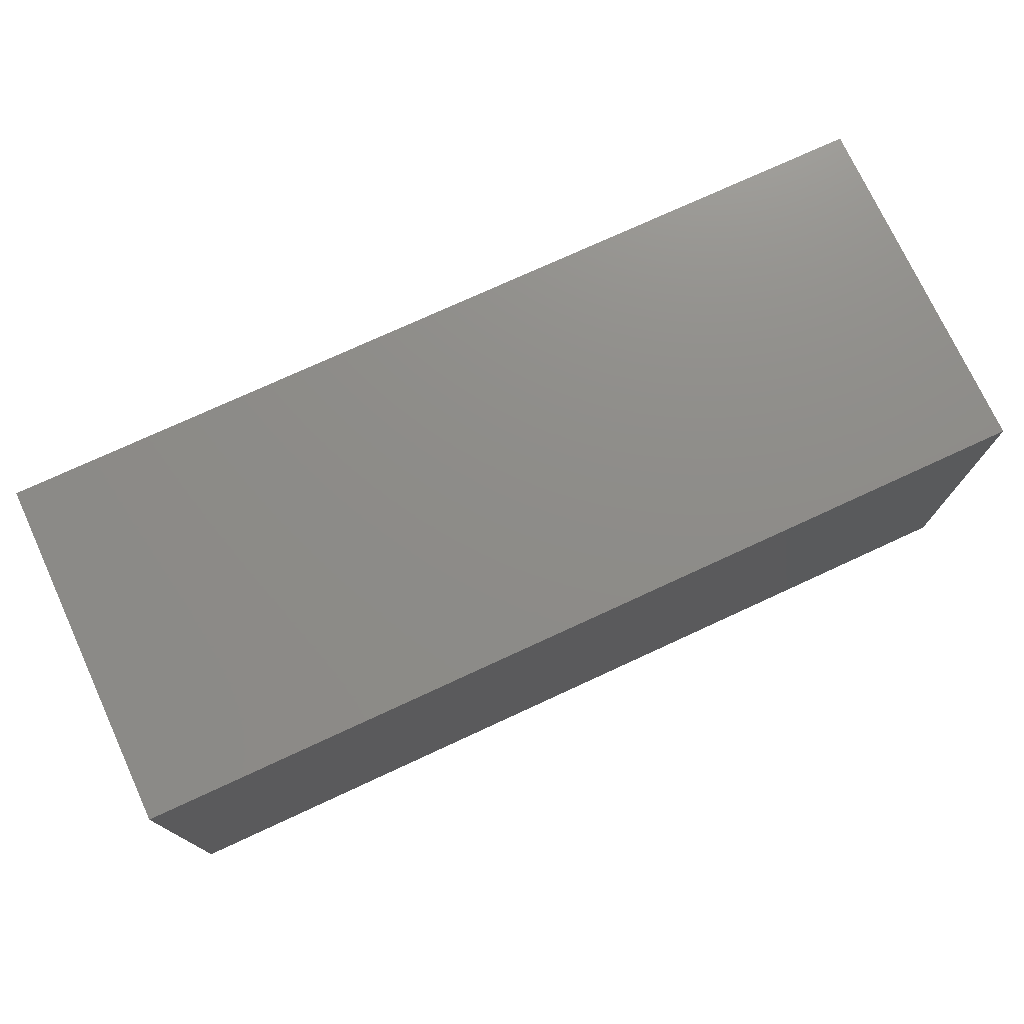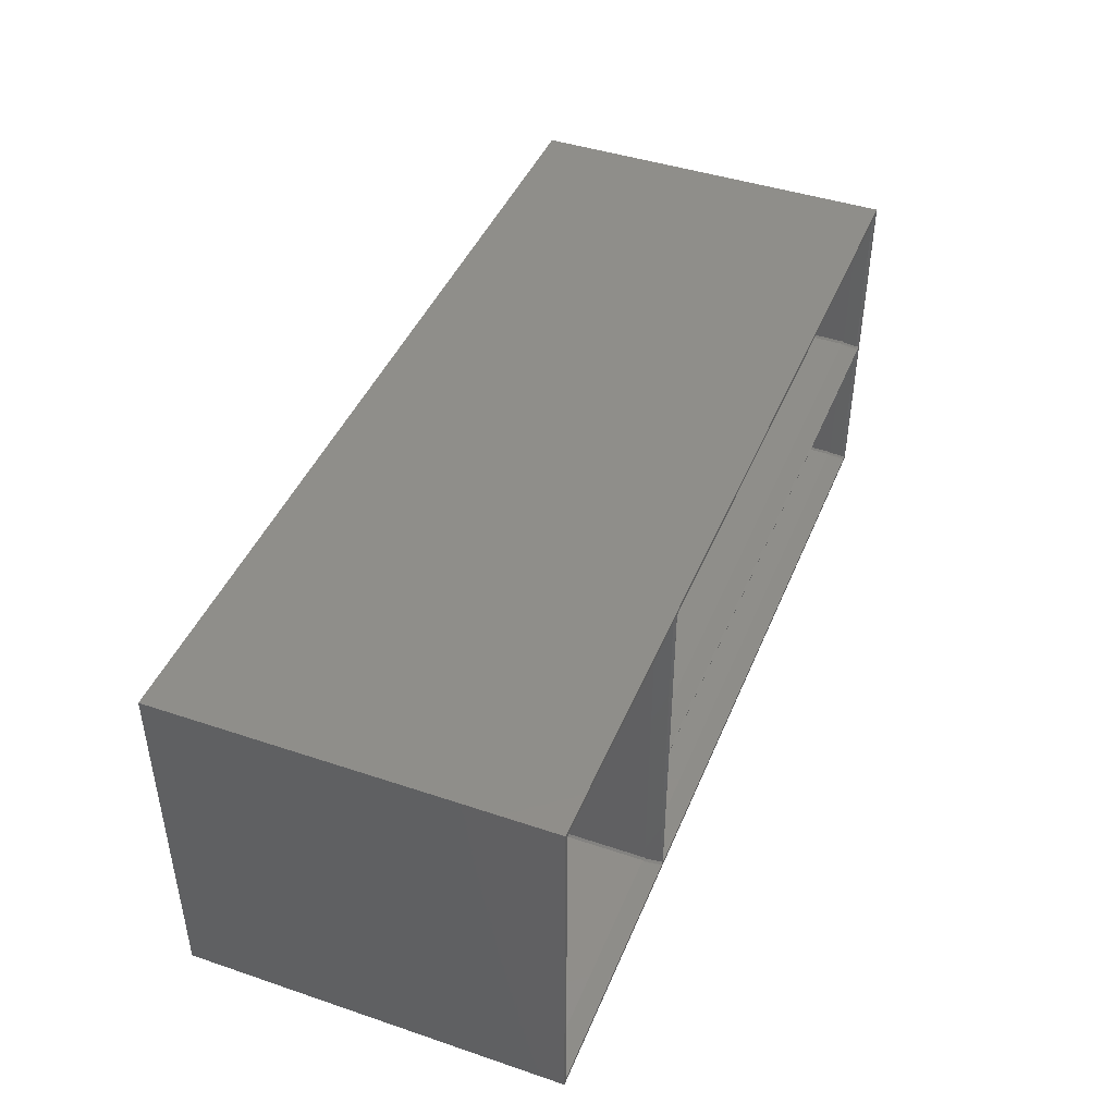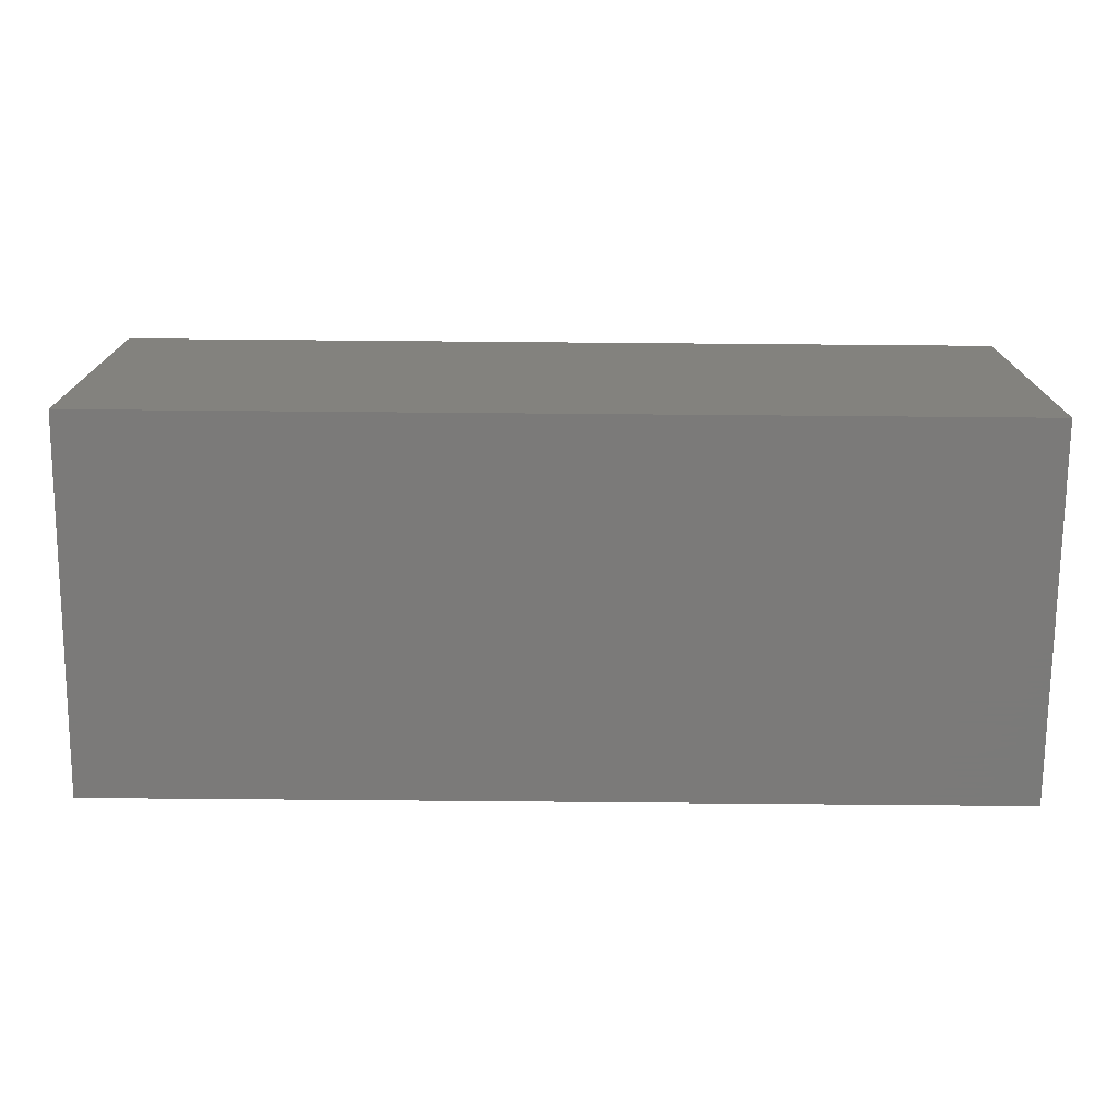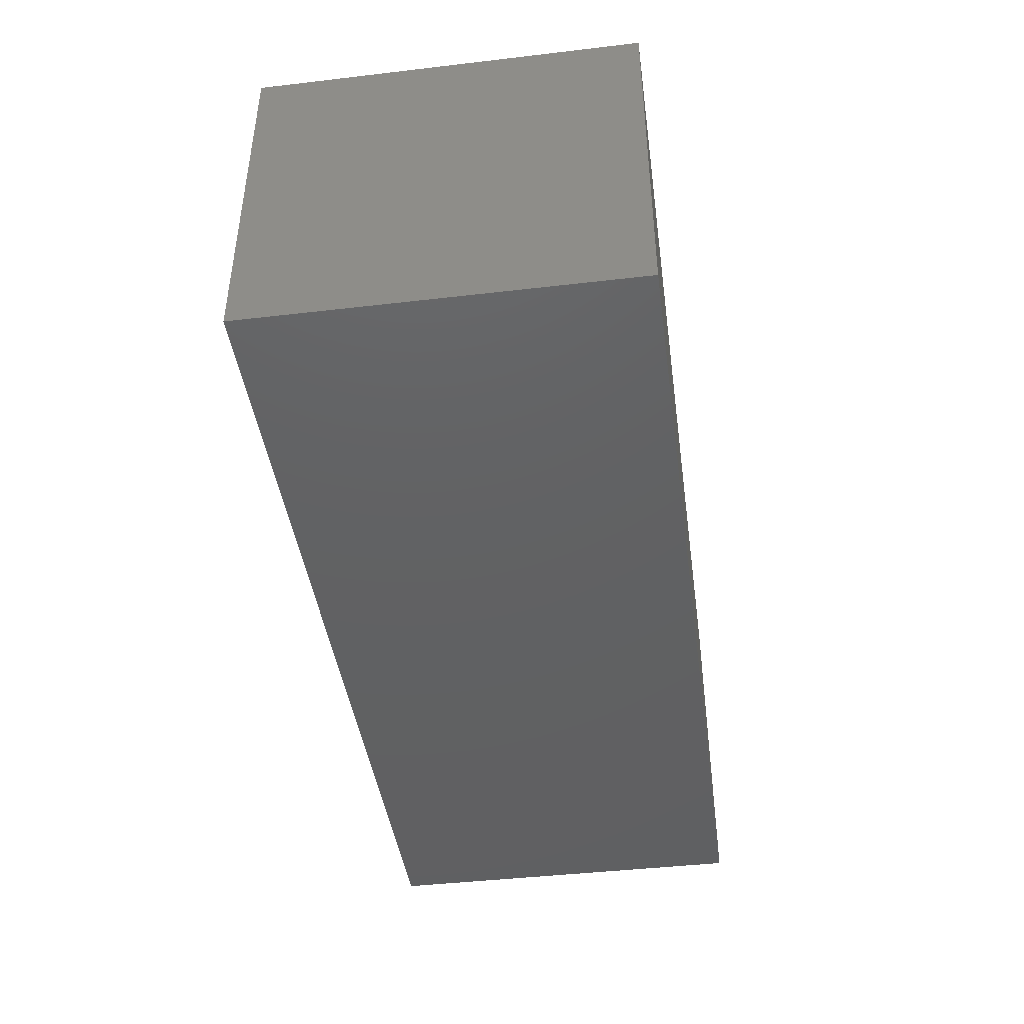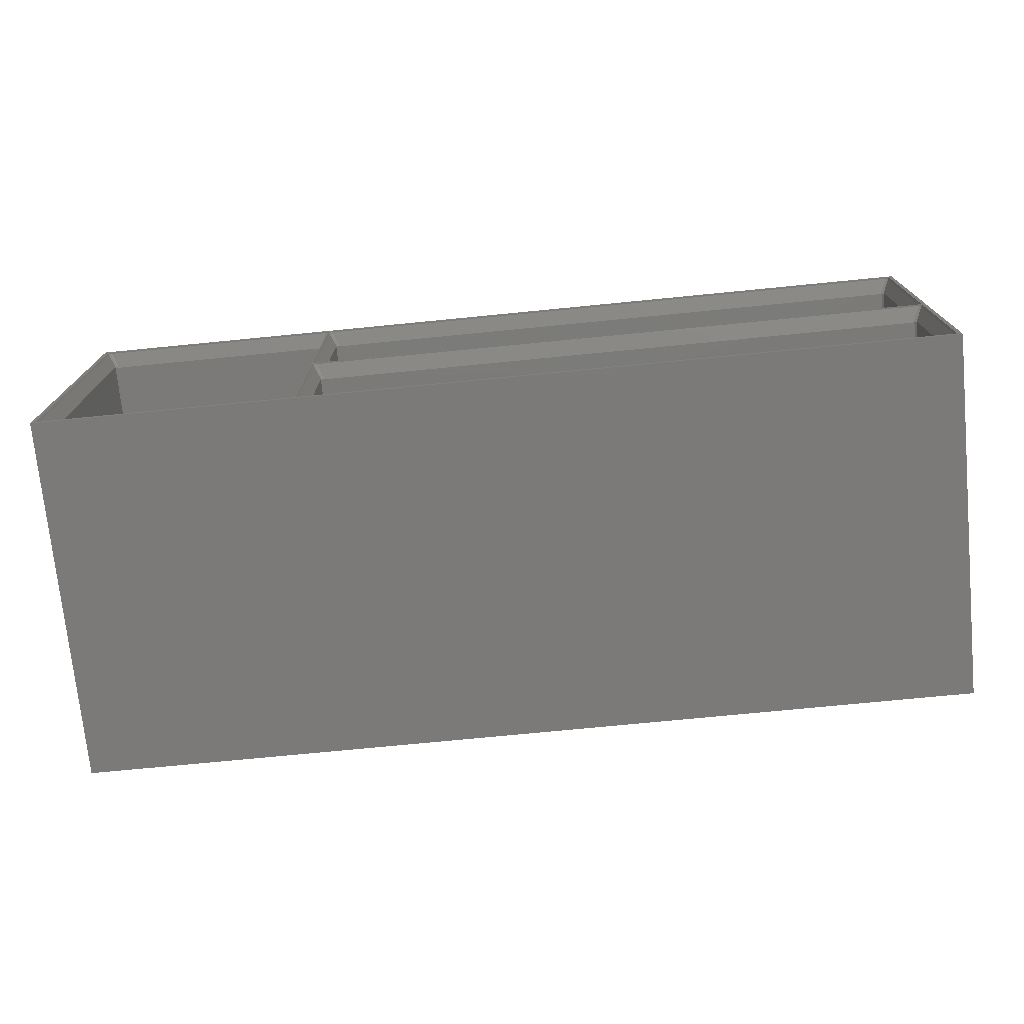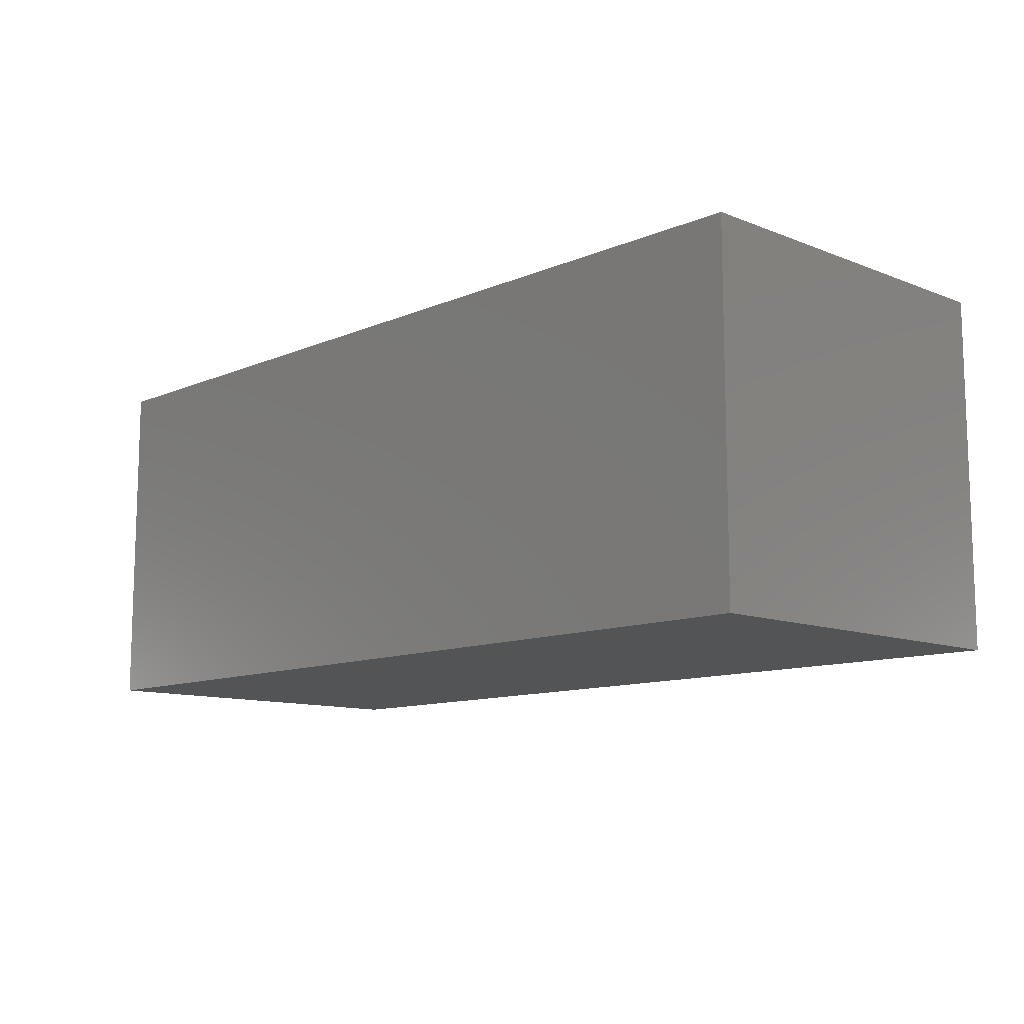
<metadata>
{"format":"stl","ext":"stl","renderer":"f3d","projection":"perspective","resolution":1024,"background":"white","views":[{"elev":74.7,"azim":155.2,"up":"+Y"},{"elev":43.7,"azim":-68.4,"up":"+Z"},{"elev":-73.5,"azim":179.5,"up":"+Z"},{"elev":-43.2,"azim":97.9,"up":"+Z"},{"elev":-73.7,"azim":5.6,"up":"+Z"},{"elev":-11.1,"azim":-133.9,"up":"+Z"}]}
</metadata>
<code>
# stl→obj: 200 verts, 396 faces
v 67.81 -53.25 -8.462
v 67.67 -52.92 -8.191
v 67.54 -53.25 -8.191
v 148.2 -53.25 -8.462
v 148.3 -52.92 -8.191
v 148.1 -53.11 -8.462
v 67.67 -52.92 10.19
v 67.81 -53.25 10.46
v 67.54 -53.25 10.19
v 67.86 -53.11 -8.462
v 68 -53.06 -8.462
v 148 -53.06 -8.462
v 148.3 -52.92 10.19
v 148.1 -53.11 10.46
v 148 -53.06 10.46
v 148 -52.79 -8.191
v 68 -52.79 -8.191
v 148 -52.79 10.19
v 68 -52.79 10.19
v 67.61 -97.06 10.26
v 67.81 -97.16 10.46
v 67.54 -97.19 10.19
v 148.5 -53.25 -8.191
v 148.4 -97.06 -8.259
v 148.5 -97.19 -8.191
v 148.2 -97.16 -8.462
v 68 -53.06 10.46
v 67.54 -97.19 -8.191
v 148.5 -53.25 10.19
v 148.2 -53.25 10.46
v 148.5 -97.19 10.19
v 67.61 -97.06 -8.259
v 67.81 -97.16 -8.462
v 148.4 -97.06 10.26
v 148.2 -97.16 10.46
v 148.1 -97.11 -8.462
v 148 -97.06 -8.462
v 68 -97.06 -8.462
v 67.86 -97.11 -8.462
v 67.86 -53.11 10.46
v 148.1 -97.11 10.46
v 148 -97.06 10.46
v 68 -97.06 10.46
v 67.86 -97.11 10.46
v 149.3 -98.92 11.19
v 149.2 -99.25 11.46
v 149.1 -99.11 11.46
v 149.5 -99.25 11.19
v 149 -99.06 11.46
v 67 -99.06 11.46
v 149.3 -98.92 -9.191
v 149.5 -99.25 -9.191
v 149.2 -99.25 -9.462
v 149 -99.06 -9.462
v 149.1 -99.11 -9.462
v 66.81 -99.25 11.46
v 66.86 -99.11 11.46
v 67 -99.06 -9.462
v 66.54 -99.25 11.19
v 66.67 -98.92 -9.191
v 66.67 -98.92 11.19
v 66.54 -99.25 -9.191
v 66.81 -99.25 -9.462
v 66.86 -99.11 -9.462
v 148.4 -97.06 33.26
v 148.5 -53.25 33.19
v 148.5 -97.19 33.19
v 148.2 -53.25 33.46
v 148.2 -97.16 33.46
v 148 -52.79 33.19
v 148.3 -52.92 33.19
v 148 -53.06 33.46
v 148 -52.79 12.81
v 148.3 -52.92 12.81
v 67.54 -53.25 33.19
v 67.67 -52.92 12.81
v 67.67 -52.92 33.19
v 67.54 -53.25 12.81
v 148.5 -97.19 12.81
v 148.5 -53.25 12.81
v 68 -53.06 12.54
v 68 -52.79 12.81
v 67.54 -97.19 33.19
v 67.54 -97.19 12.81
v 67.81 -53.25 33.46
v 67.61 -97.06 33.26
v 67.81 -97.16 33.46
v 148.2 -53.25 12.54
v 68 -52.79 33.19
v 67.86 -53.11 33.46
v 148.1 -53.11 33.46
v 68 -53.06 33.46
v 148 -53.06 12.54
v 148.1 -97.11 33.46
v 148 -97.06 33.46
v 68 -97.06 33.46
v 67.86 -97.11 33.46
v 148.1 -53.11 12.54
v 148.1 -97.11 12.54
v 148.2 -97.16 12.54
v 148 -97.06 12.54
v 68 -97.06 12.54
v 67.81 -53.25 12.54
v 67.86 -53.11 12.54
v 67.86 -97.11 12.54
v 67.81 -97.16 12.54
v 148.4 -97.06 12.74
v 67.61 -97.06 12.74
v 66.67 -98.92 34.19
v 66.67 -98.92 11.81
v 149.3 -98.92 34.19
v 149.1 -99.11 34.46
v 149 -99.06 11.54
v 67 -99.06 11.54
v 149.3 -98.92 11.81
v 149.1 -99.11 11.54
v 149.2 -99.25 11.54
v 66.81 -99.25 11.54
v 66.86 -99.11 11.54
v 66.81 -99.25 34.46
v 66.54 -99.25 34.19
v 149.5 -99.25 34.19
v 149.2 -99.25 34.46
v 149 -99.06 34.46
v 67 -99.06 34.46
v 149.5 -99.25 11.81
v 66.86 -99.11 34.46
v 66.54 -99.25 11.81
v 65.19 -53.25 -8.462
v 65.39 -97.06 -8.259
v 65.46 -53.25 -8.191
v 65.19 -97.16 -8.462
v 65.46 -97.19 -8.191
v 65.33 -52.92 33.19
v 65.46 -53.25 33.19
v 65.19 -53.25 33.46
v 34.86 -53.11 33.46
v 34.81 -53.25 33.46
v 34.67 -52.92 33.19
v 34.54 -97.19 33.19
v 34.54 -53.25 -8.191
v 34.54 -53.25 33.19
v 34.54 -97.19 -8.191
v 35 -53.06 33.46
v 34.81 -53.25 -8.462
v 34.67 -52.92 -8.191
v 65 -52.79 33.19
v 65 -53.06 33.46
v 65.46 -97.19 33.19
v 65 -52.79 -8.191
v 65.33 -52.92 -8.191
v 35 -52.79 33.19
v 35 -52.79 -8.191
v 65.14 -97.11 33.46
v 65.19 -97.16 33.46
v 65 -97.06 33.46
v 35 -97.06 33.46
v 65.14 -53.11 33.46
v 34.86 -97.11 33.46
v 34.81 -97.16 33.46
v 34.61 -97.06 33.26
v 65.39 -97.06 33.26
v 65.14 -53.11 -8.462
v 65 -53.06 -8.462
v 65.14 -97.11 -8.462
v 65 -97.06 -8.462
v 35 -53.06 -8.462
v 34.86 -53.11 -8.462
v 35 -97.06 -8.462
v 34.86 -97.11 -8.462
v 34.81 -97.16 -8.462
v 34.61 -97.06 -8.259
v 33.81 -99.25 -9.462
v 33.67 -98.92 -9.191
v 33.54 -99.25 -9.191
v 66.33 -98.92 -9.191
v 66.33 -98.92 34.19
v 33.67 -98.92 34.19
v 33.81 -99.25 34.46
v 33.54 -99.25 34.19
v 66.19 -99.25 -9.462
v 66.14 -99.11 -9.462
v 66 -99.06 34.46
v 34 -99.06 34.46
v 33.86 -99.11 -9.462
v 66 -99.06 -9.462
v 34 -99.06 -9.462
v 66.46 -99.25 -9.191
v 66.46 -99.25 34.19
v 66.14 -99.11 34.46
v 66.19 -99.25 34.46
v 33.86 -99.11 34.46
v 150 -99.25 35
v 150 -51.25 -10
v 150 -51.25 35
v 150 -99.25 -10
v 33 -51.25 35
v 33 -99.25 35
v 33 -99.25 -10
v 33 -51.25 -10
f 1 2 3
f 4 5 6
f 7 8 9
f 10 11 2
f 9 2 7
f 2 9 3
f 6 5 12
f 13 14 15
f 5 16 12
f 1 10 2
f 17 18 19
f 18 17 16
f 8 20 9
f 20 8 21
f 9 20 22
f 23 24 25
f 4 24 23
f 24 4 26
f 19 27 7
f 19 15 27
f 15 19 18
f 22 3 9
f 3 22 28
f 13 29 30
f 25 29 23
f 29 25 31
f 23 5 4
f 3 32 1
f 32 3 28
f 1 32 33
f 13 30 14
f 18 13 15
f 2 19 7
f 19 2 17
f 34 29 31
f 30 34 35
f 34 30 29
f 12 4 6
f 4 36 26
f 4 12 37
f 4 37 36
f 11 37 12
f 11 38 37
f 1 11 10
f 11 1 38
f 38 1 39
f 39 1 33
f 27 40 7
f 40 8 7
f 11 17 2
f 23 13 5
f 13 23 29
f 41 30 35
f 42 30 41
f 15 30 42
f 30 15 14
f 43 15 42
f 43 27 15
f 8 43 44
f 43 8 27
f 8 44 21
f 27 8 40
f 11 16 17
f 16 11 12
f 16 13 18
f 13 16 5
f 45 46 47
f 35 45 47
f 45 35 34
f 35 47 41
f 45 48 46
f 49 43 42
f 43 49 50
f 25 51 31
f 51 25 24
f 31 45 34
f 45 31 51
f 52 51 53
f 36 54 55
f 54 36 37
f 46 49 47
f 46 50 49
f 56 50 46
f 50 56 57
f 38 54 37
f 54 38 58
f 52 45 51
f 45 52 48
f 59 60 61
f 60 59 62
f 54 53 55
f 58 53 54
f 63 58 64
f 58 63 53
f 57 21 44
f 61 21 57
f 21 61 20
f 53 51 55
f 49 41 47
f 41 49 42
f 61 56 59
f 39 58 38
f 58 39 64
f 63 64 60
f 33 64 39
f 60 33 32
f 33 60 64
f 63 60 62
f 22 61 28
f 61 22 20
f 28 60 32
f 60 28 61
f 26 51 24
f 51 26 55
f 55 26 36
f 57 56 61
f 50 44 43
f 44 50 57
f 65 66 67
f 68 65 69
f 65 68 66
f 70 71 72
f 73 71 70
f 71 73 74
f 75 76 77
f 76 75 78
f 71 66 68
f 79 66 80
f 66 79 67
f 80 71 74
f 71 80 66
f 81 82 76
f 83 78 75
f 78 83 84
f 85 86 75
f 86 85 87
f 75 86 83
f 77 85 75
f 80 74 88
f 82 70 89
f 70 82 73
f 90 85 77
f 71 91 72
f 89 92 77
f 92 90 77
f 89 72 92
f 72 89 70
f 81 73 82
f 73 81 93
f 76 89 77
f 89 76 82
f 94 68 69
f 95 68 94
f 72 68 95
f 68 72 91
f 96 72 95
f 96 92 72
f 85 96 97
f 96 85 92
f 85 97 87
f 92 85 90
f 71 68 91
f 88 74 98
f 93 88 98
f 88 99 100
f 88 93 101
f 88 101 99
f 81 101 93
f 81 102 101
f 103 81 104
f 81 103 102
f 102 103 105
f 105 103 106
f 103 104 76
f 80 107 79
f 88 107 80
f 107 88 100
f 104 81 76
f 78 108 103
f 108 78 84
f 103 108 106
f 103 76 78
f 74 73 93
f 98 74 93
f 83 109 84
f 109 83 86
f 84 110 108
f 110 84 109
f 69 111 112
f 111 69 65
f 69 112 94
f 102 113 101
f 113 102 114
f 100 115 107
f 115 100 116
f 116 100 99
f 113 117 116
f 114 117 113
f 118 114 119
f 114 118 117
f 118 119 110
f 109 120 121
f 111 122 123
f 124 96 95
f 96 124 125
f 126 115 117
f 124 94 112
f 94 124 95
f 126 111 115
f 111 126 122
f 117 115 116
f 125 97 96
f 97 125 127
f 118 110 128
f 111 123 112
f 105 114 102
f 114 105 119
f 106 119 105
f 110 106 108
f 106 110 119
f 127 120 109
f 121 110 109
f 110 121 128
f 99 113 116
f 113 99 101
f 79 115 67
f 115 79 107
f 67 111 65
f 111 67 115
f 127 87 97
f 109 87 127
f 87 109 86
f 123 124 112
f 123 125 124
f 120 125 123
f 125 120 127
f 129 130 131
f 130 129 132
f 131 130 133
f 134 135 136
f 137 138 139
f 140 141 142
f 141 140 143
f 144 137 139
f 145 146 141
f 147 134 148
f 133 135 131
f 135 133 149
f 150 134 147
f 134 150 151
f 142 146 139
f 146 142 141
f 152 144 139
f 153 147 152
f 147 153 150
f 154 136 155
f 156 136 154
f 157 136 156
f 136 148 158
f 138 136 157
f 136 138 148
f 138 157 159
f 148 138 144
f 138 159 160
f 144 138 137
f 134 158 148
f 131 134 151
f 134 131 135
f 152 148 144
f 148 152 147
f 134 136 158
f 146 152 139
f 152 146 153
f 139 138 142
f 138 161 142
f 161 138 160
f 142 161 140
f 135 162 136
f 162 135 149
f 136 162 155
f 129 151 163
f 164 129 163
f 129 165 132
f 145 129 164
f 129 166 165
f 145 164 167
f 129 145 166
f 145 167 168
f 166 145 169
f 169 145 170
f 170 145 171
f 163 151 164
f 141 172 145
f 172 141 143
f 145 172 171
f 131 151 129
f 168 167 146
f 167 153 146
f 167 150 153
f 150 167 164
f 151 150 164
f 145 168 146
f 173 174 175
f 133 176 149
f 176 133 130
f 149 177 162
f 177 149 176
f 178 179 180
f 181 176 182
f 180 174 178
f 174 180 175
f 183 157 156
f 157 183 184
f 173 185 174
f 186 181 182
f 187 181 186
f 173 187 185
f 187 173 181
f 140 178 143
f 178 140 161
f 143 174 172
f 174 143 178
f 188 177 176
f 177 188 189
f 183 154 190
f 154 183 156
f 188 176 181
f 165 186 182
f 186 165 166
f 132 176 130
f 176 132 182
f 182 132 165
f 155 177 190
f 177 155 162
f 155 190 154
f 169 186 166
f 186 169 187
f 177 189 191
f 177 191 190
f 184 159 157
f 159 184 192
f 191 183 190
f 191 184 183
f 179 184 191
f 184 179 192
f 170 187 169
f 187 170 185
f 171 185 170
f 174 171 172
f 171 174 185
f 192 160 159
f 178 160 192
f 160 178 161
f 192 179 178
f 193 194 195
f 194 193 196
f 197 193 195
f 193 197 198
f 199 194 196
f 194 199 200
f 199 197 200
f 197 199 198
f 194 197 195
f 197 194 200
f 189 120 191
f 189 121 120
f 189 128 121
f 118 56 117
f 128 56 118
f 128 59 56
f 189 59 128
f 188 59 189
f 188 62 59
f 181 62 188
f 62 181 63
f 191 198 179
f 198 180 179
f 198 175 180
f 199 181 173
f 181 199 63
f 196 63 199
f 175 199 173
f 199 175 198
f 198 191 193
f 120 193 191
f 123 193 120
f 122 193 123
f 126 193 122
f 46 117 56
f 46 126 117
f 48 126 46
f 48 193 126
f 196 48 52
f 48 196 193
f 53 196 52
f 63 196 53

</code>
